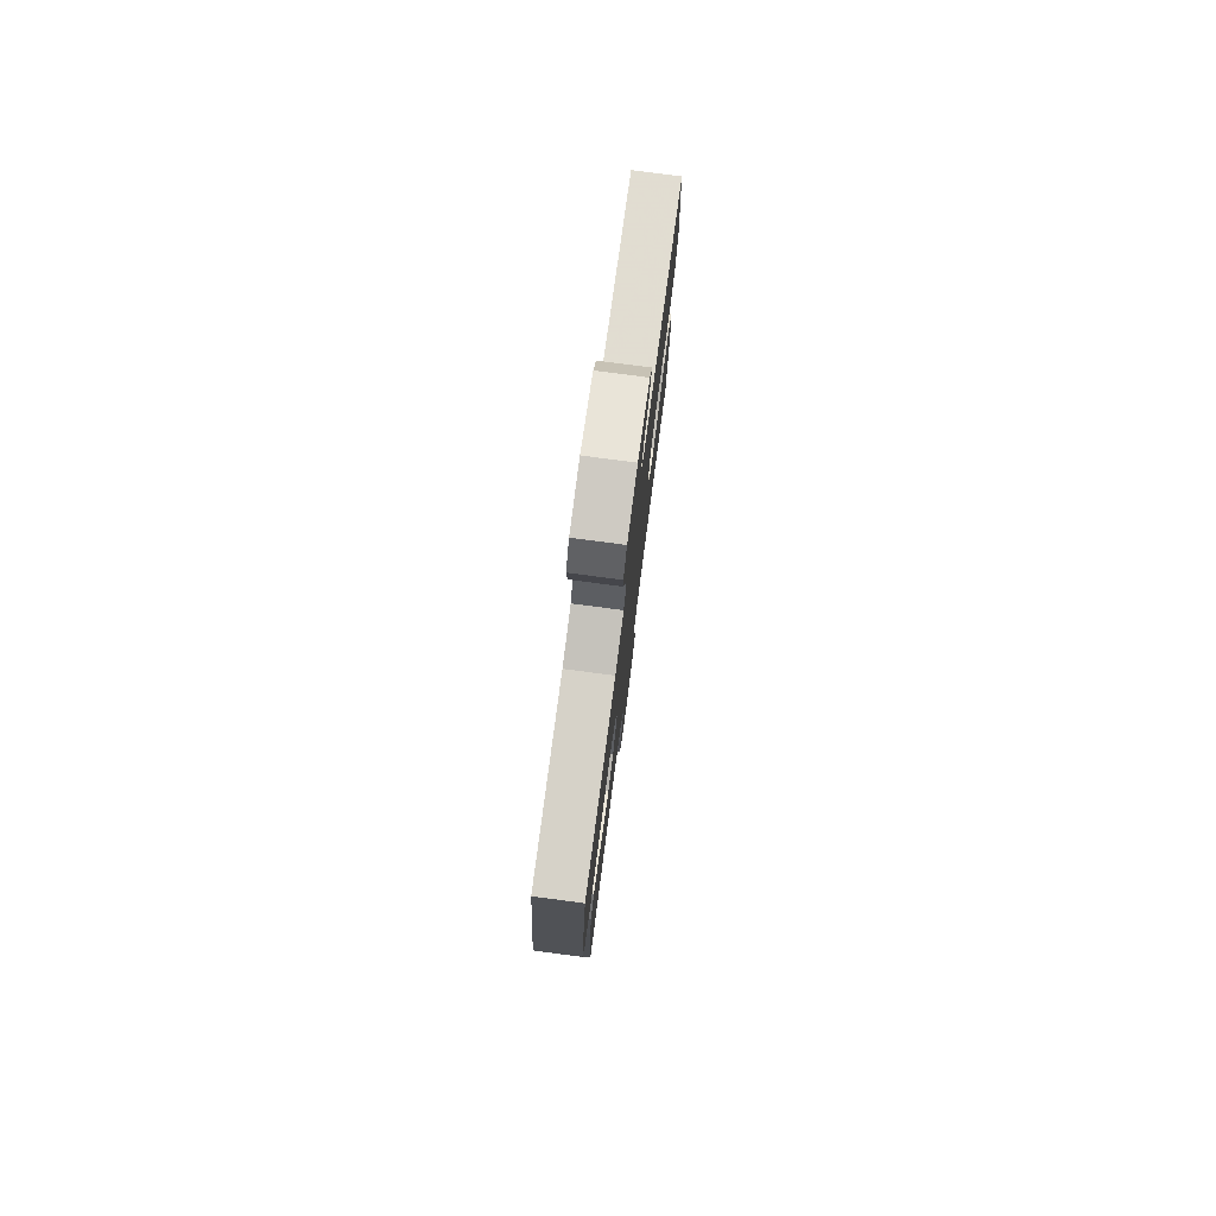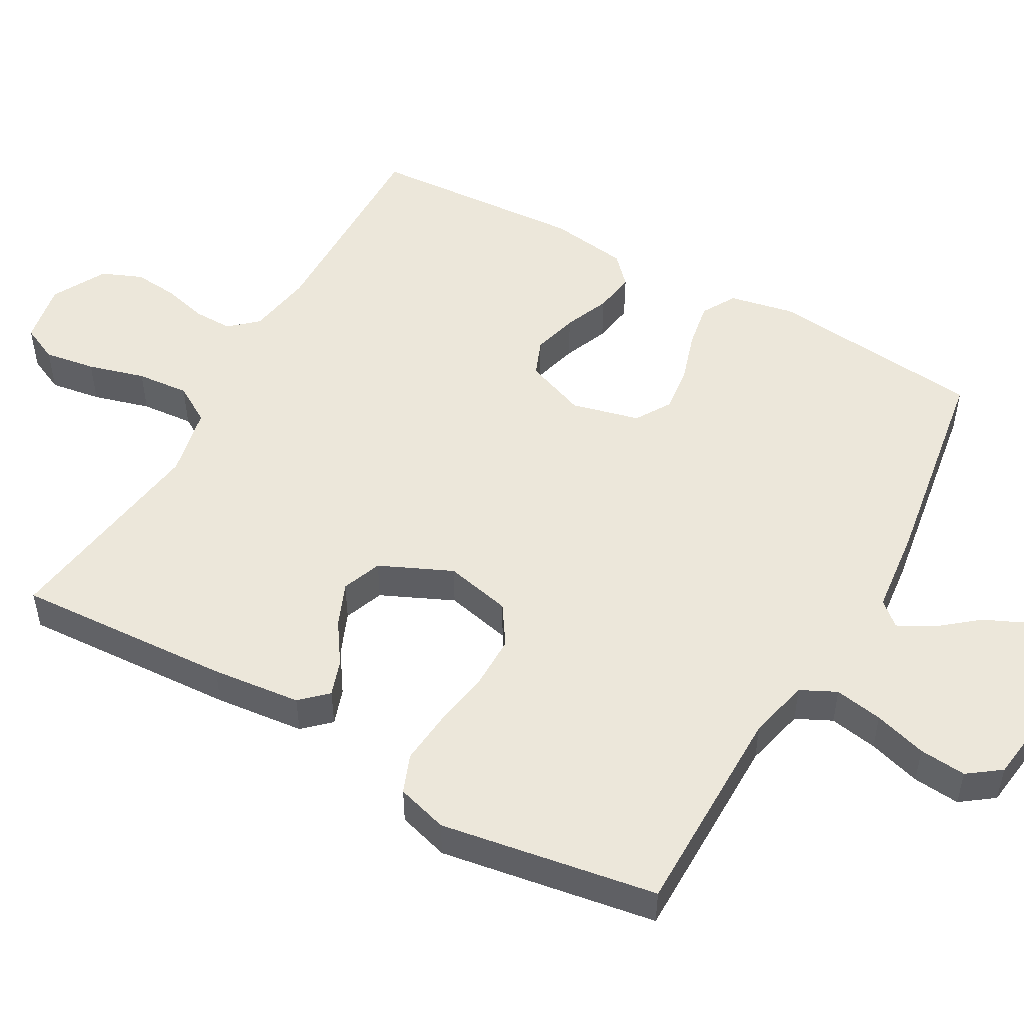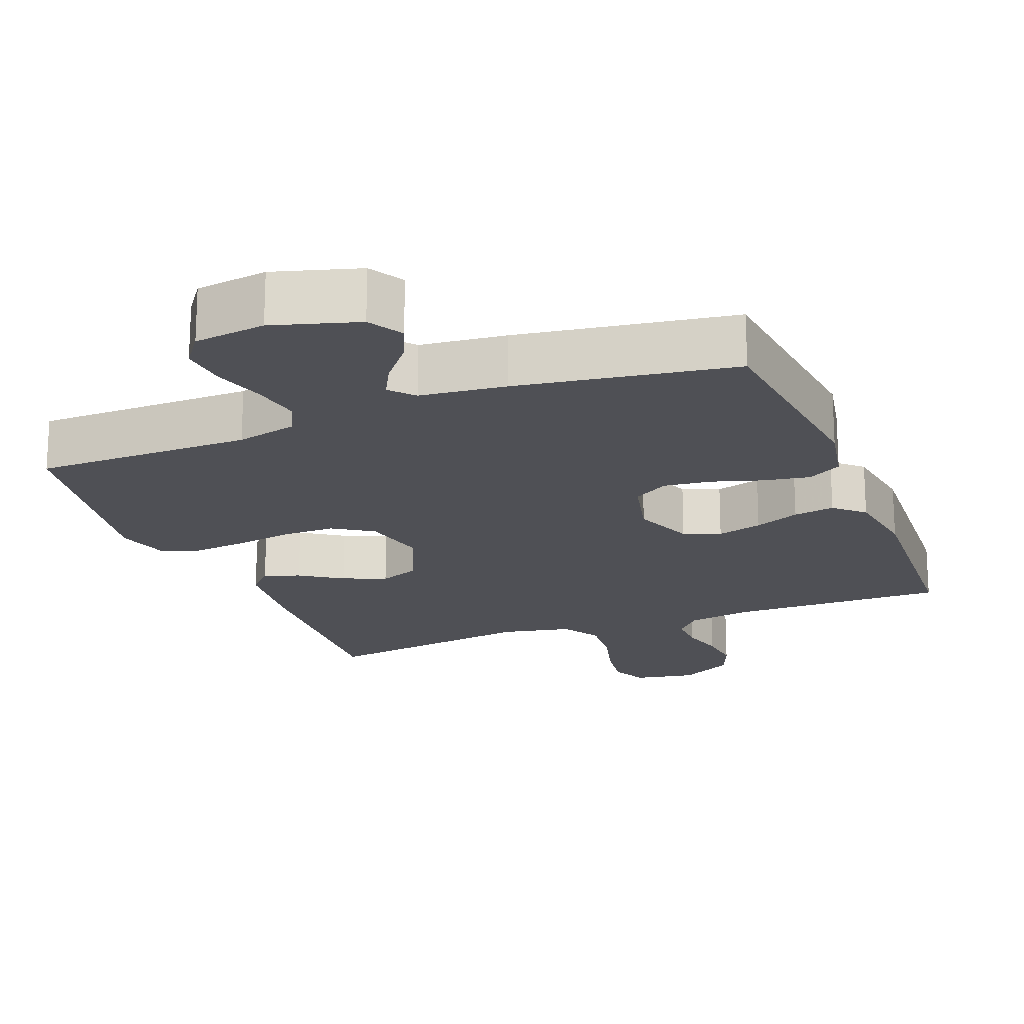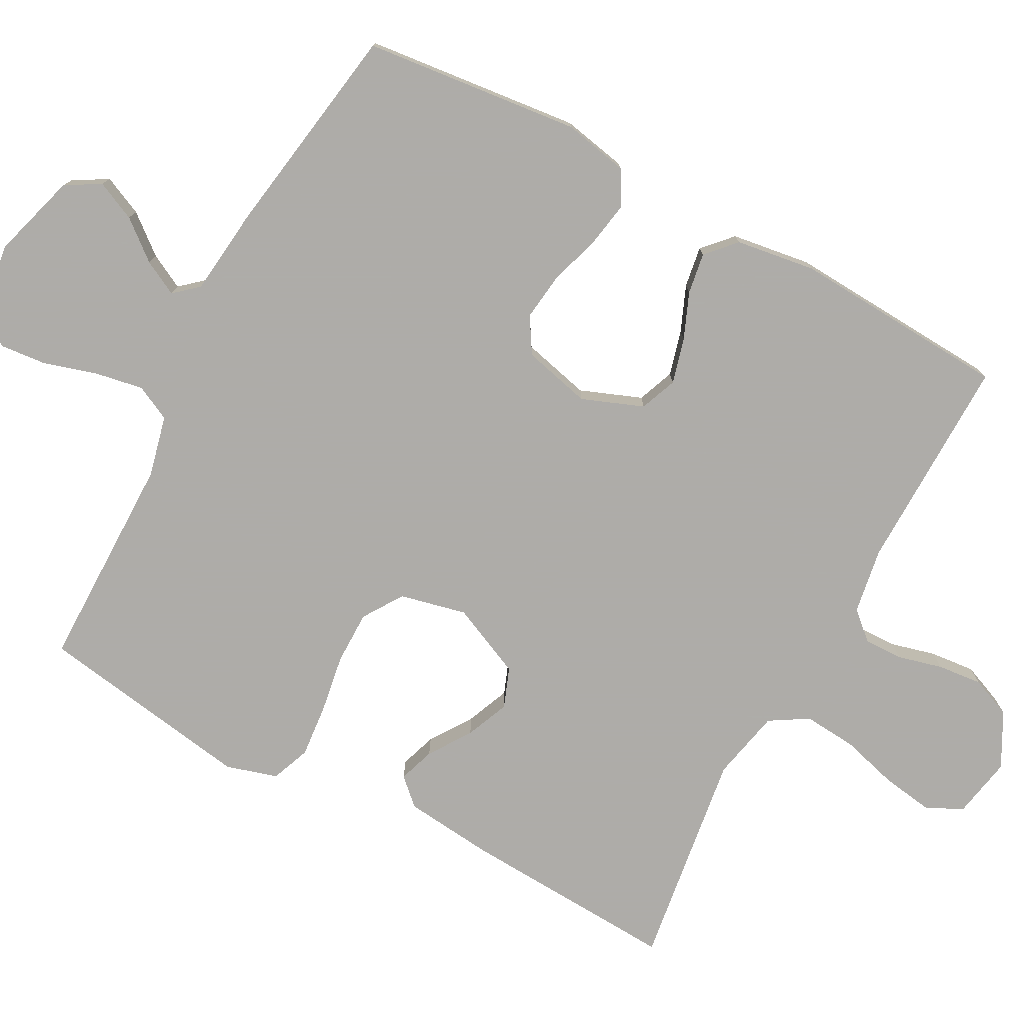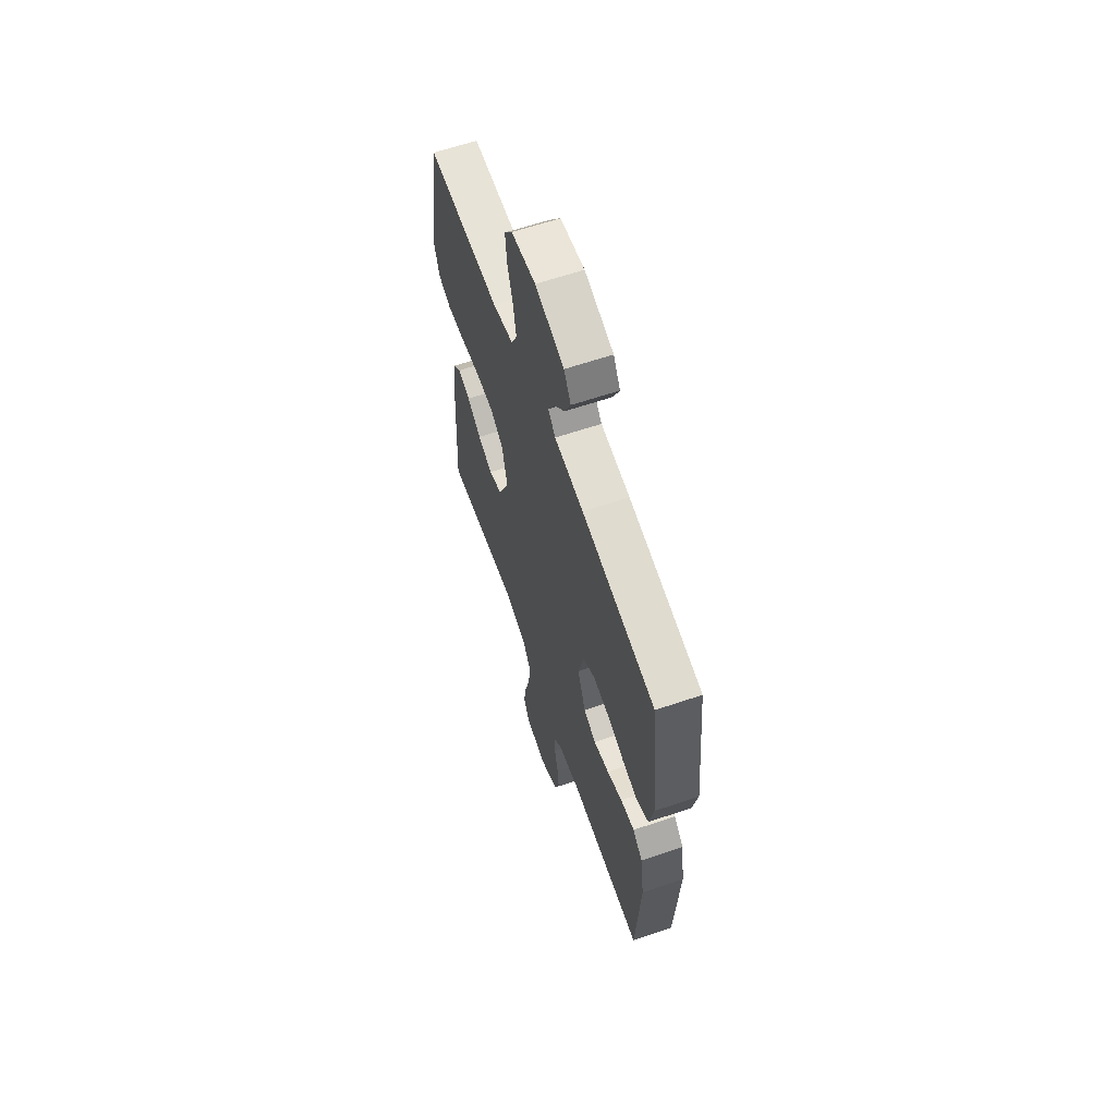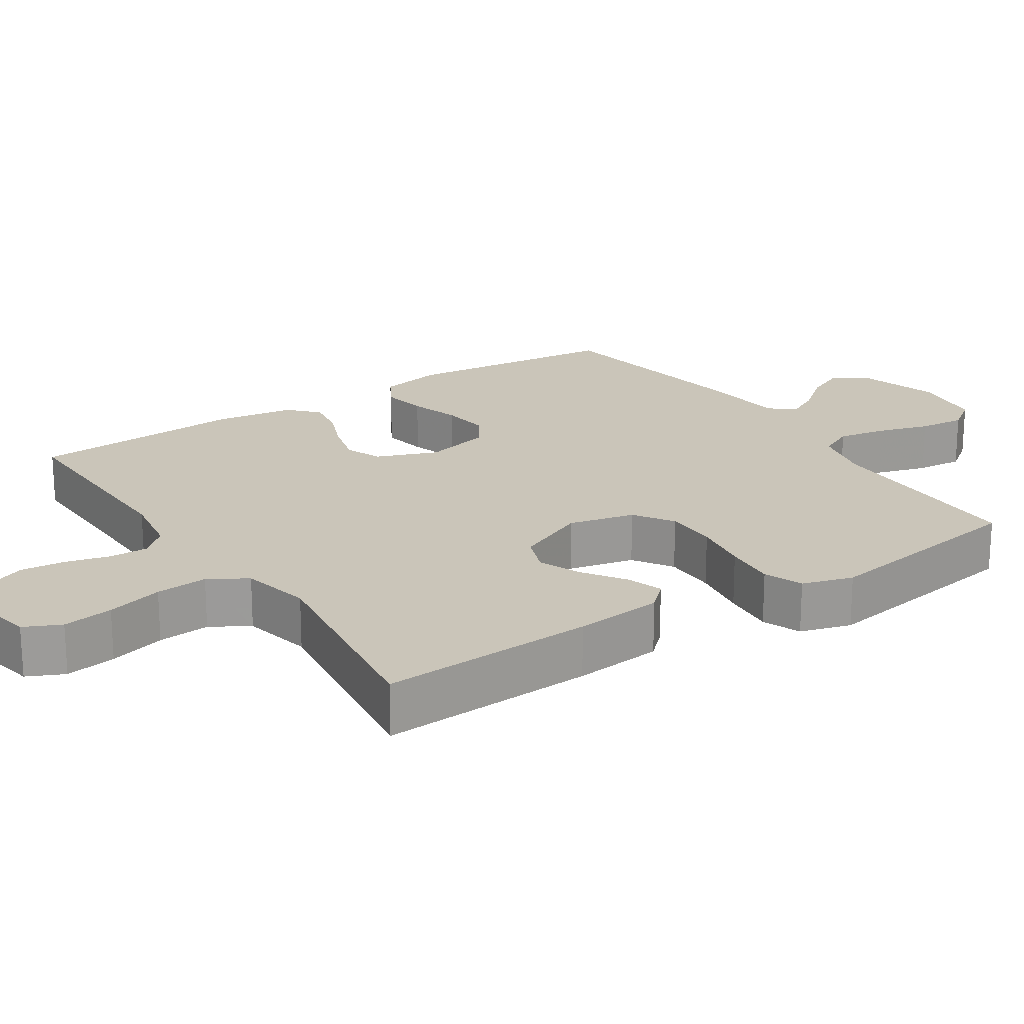
<metadata>
{"format":"obj","ext":"obj","renderer":"f3d","projection":"perspective","resolution":1024,"background":"white","views":[{"elev":78.1,"azim":-82.5,"up":"+Z"},{"elev":50.8,"azim":-60.7,"up":"+Y"},{"elev":-19.3,"azim":21.5,"up":"+Y"},{"elev":-77.0,"azim":61.8,"up":"+Y"},{"elev":62.5,"azim":71.0,"up":"+Z"},{"elev":20.7,"azim":-123.5,"up":"+Y"}]}
</metadata>
<code>
v 0.5 0.07 0.5
v 0.532 0.07 0.2
v 0.514 0.07 0.11
v 0.467 0.07 0.083
v 0.403 0.07 0.094
v 0.333 0.07 0.116
v 0.267 0.07 0.124
v 0.218 0.07 0.094
v 0.195 0.07 0
v 0.228 0.07 -0.085
v 0.279 0.07 -0.105
v 0.342 0.07 -0.088
v 0.405 0.07 -0.062
v 0.462 0.07 -0.053
v 0.502 0.07 -0.09
v 0.518 0.07 -0.2
v 0.5 0.07 -0.5
v 0.2 0.07 -0.495
v 0.109 0.07 -0.51
v 0.075 0.07 -0.548
v 0.076 0.07 -0.602
v 0.092 0.07 -0.664
v 0.098 0.07 -0.726
v 0.075 0.07 -0.782
v 0 0.07 -0.822
v -0.085 0.07 -0.806
v -0.109 0.07 -0.755
v -0.098 0.07 -0.684
v -0.076 0.07 -0.605
v -0.07 0.07 -0.532
v -0.102 0.07 -0.479
v -0.2 0.07 -0.458
v -0.5 0.07 -0.5
v -0.484 0.07 -0.2
v -0.471 0.07 -0.076
v -0.437 0.07 -0.04
v -0.387 0.07 -0.057
v -0.329 0.07 -0.096
v -0.269 0.07 -0.121
v -0.214 0.07 -0.1
v -0.169 0.07 0
v -0.19 0.07 0.092
v -0.245 0.07 0.128
v -0.319 0.07 0.128
v -0.399 0.07 0.115
v -0.473 0.07 0.108
v -0.527 0.07 0.129
v -0.548 0.07 0.2
v -0.5 0.07 0.5
v -0.2 0.07 0.501
v -0.116 0.07 0.521
v -0.092 0.07 0.57
v -0.104 0.07 0.637
v -0.126 0.07 0.71
v -0.132 0.07 0.775
v -0.099 0.07 0.82
v 0 0.07 0.833
v 0.118 0.07 0.798
v 0.146 0.07 0.75
v 0.121 0.07 0.695
v 0.077 0.07 0.641
v 0.052 0.07 0.593
v 0.081 0.07 0.56
v 0.2 0.07 0.547
v 0.5 0 0.5
v 0.532 0 0.2
v 0.514 0 0.11
v 0.467 0 0.083
v 0.403 0 0.094
v 0.333 0 0.116
v 0.267 0 0.124
v 0.218 0 0.094
v 0.195 0 0
v 0.228 0 -0.085
v 0.279 0 -0.105
v 0.342 0 -0.088
v 0.405 0 -0.062
v 0.462 0 -0.053
v 0.502 0 -0.09
v 0.518 0 -0.2
v 0.5 0 -0.5
v 0.2 0 -0.495
v 0.109 0 -0.51
v 0.075 0 -0.548
v 0.076 0 -0.602
v 0.092 0 -0.664
v 0.098 0 -0.726
v 0.075 0 -0.782
v 0 0 -0.822
v -0.085 0 -0.806
v -0.109 0 -0.755
v -0.098 0 -0.684
v -0.076 0 -0.605
v -0.07 0 -0.532
v -0.102 0 -0.479
v -0.2 0 -0.458
v -0.5 0 -0.5
v -0.484 0 -0.2
v -0.471 0 -0.076
v -0.437 0 -0.04
v -0.387 0 -0.057
v -0.329 0 -0.096
v -0.269 0 -0.121
v -0.214 0 -0.1
v -0.169 0 0
v -0.19 0 0.092
v -0.245 0 0.128
v -0.319 0 0.128
v -0.399 0 0.115
v -0.473 0 0.108
v -0.527 0 0.129
v -0.548 0 0.2
v -0.5 0 0.5
v -0.2 0 0.501
v -0.116 0 0.521
v -0.092 0 0.57
v -0.104 0 0.637
v -0.126 0 0.71
v -0.132 0 0.775
v -0.099 0 0.82
v 0 0 0.833
v 0.118 0 0.798
v 0.146 0 0.75
v 0.121 0 0.695
v 0.077 0 0.641
v 0.052 0 0.593
v 0.081 0 0.56
v 0.2 0 0.547
f 63 64 1 2
f 58 59 60 61
f 58 61 62
f 57 58 62
f 56 57 62
f 53 54 55 56
f 52 53 56 62
f 51 52 62 63
f 47 48 49 50
f 44 45 46 47
f 43 44 47 50
f 42 43 50 51
f 35 36 37 38
f 35 38 39
f 32 33 34 35
f 31 32 35 39
f 30 31 39 40
f 26 27 28 29
f 26 29 30
f 25 26 30
f 24 25 30
f 21 22 23 24
f 20 21 24 30
f 19 20 30 40
f 15 16 17 18
f 12 13 14 15
f 11 12 15 18
f 10 11 18 19
f 3 4 5 6
f 3 6 7
f 2 3 7
f 63 2 7
f 41 42 51 63
f 41 63 7 8
f 40 41 8 9
f 9 10 19 40
f 66 65 128 127
f 125 124 123 122
f 126 125 122
f 126 122 121
f 126 121 120
f 120 119 118 117
f 126 120 117 116
f 127 126 116 115
f 114 113 112 111
f 111 110 109 108
f 114 111 108 107
f 115 114 107 106
f 102 101 100 99
f 103 102 99
f 99 98 97 96
f 103 99 96 95
f 104 103 95 94
f 93 92 91 90
f 94 93 90
f 94 90 89
f 94 89 88
f 88 87 86 85
f 94 88 85 84
f 104 94 84 83
f 82 81 80 79
f 79 78 77 76
f 82 79 76 75
f 83 82 75 74
f 70 69 68 67
f 71 70 67
f 71 67 66
f 71 66 127
f 127 115 106 105
f 72 71 127 105
f 73 72 105 104
f 104 83 74 73
f 1 65 66 2
f 2 66 67 3
f 3 67 68 4
f 4 68 69 5
f 5 69 70 6
f 6 70 71 7
f 7 71 72 8
f 8 72 73 9
f 9 73 74 10
f 10 74 75 11
f 11 75 76 12
f 12 76 77 13
f 13 77 78 14
f 14 78 79 15
f 15 79 80 16
f 16 80 81 17
f 17 81 82 18
f 18 82 83 19
f 19 83 84 20
f 20 84 85 21
f 21 85 86 22
f 22 86 87 23
f 23 87 88 24
f 24 88 89 25
f 25 89 90 26
f 26 90 91 27
f 27 91 92 28
f 28 92 93 29
f 29 93 94 30
f 30 94 95 31
f 31 95 96 32
f 32 96 97 33
f 33 97 98 34
f 34 98 99 35
f 35 99 100 36
f 36 100 101 37
f 37 101 102 38
f 38 102 103 39
f 39 103 104 40
f 40 104 105 41
f 41 105 106 42
f 42 106 107 43
f 43 107 108 44
f 44 108 109 45
f 45 109 110 46
f 46 110 111 47
f 47 111 112 48
f 48 112 113 49
f 49 113 114 50
f 50 114 115 51
f 51 115 116 52
f 52 116 117 53
f 53 117 118 54
f 54 118 119 55
f 55 119 120 56
f 56 120 121 57
f 57 121 122 58
f 58 122 123 59
f 59 123 124 60
f 60 124 125 61
f 61 125 126 62
f 62 126 127 63
f 63 127 128 64
f 64 128 65 1

</code>
